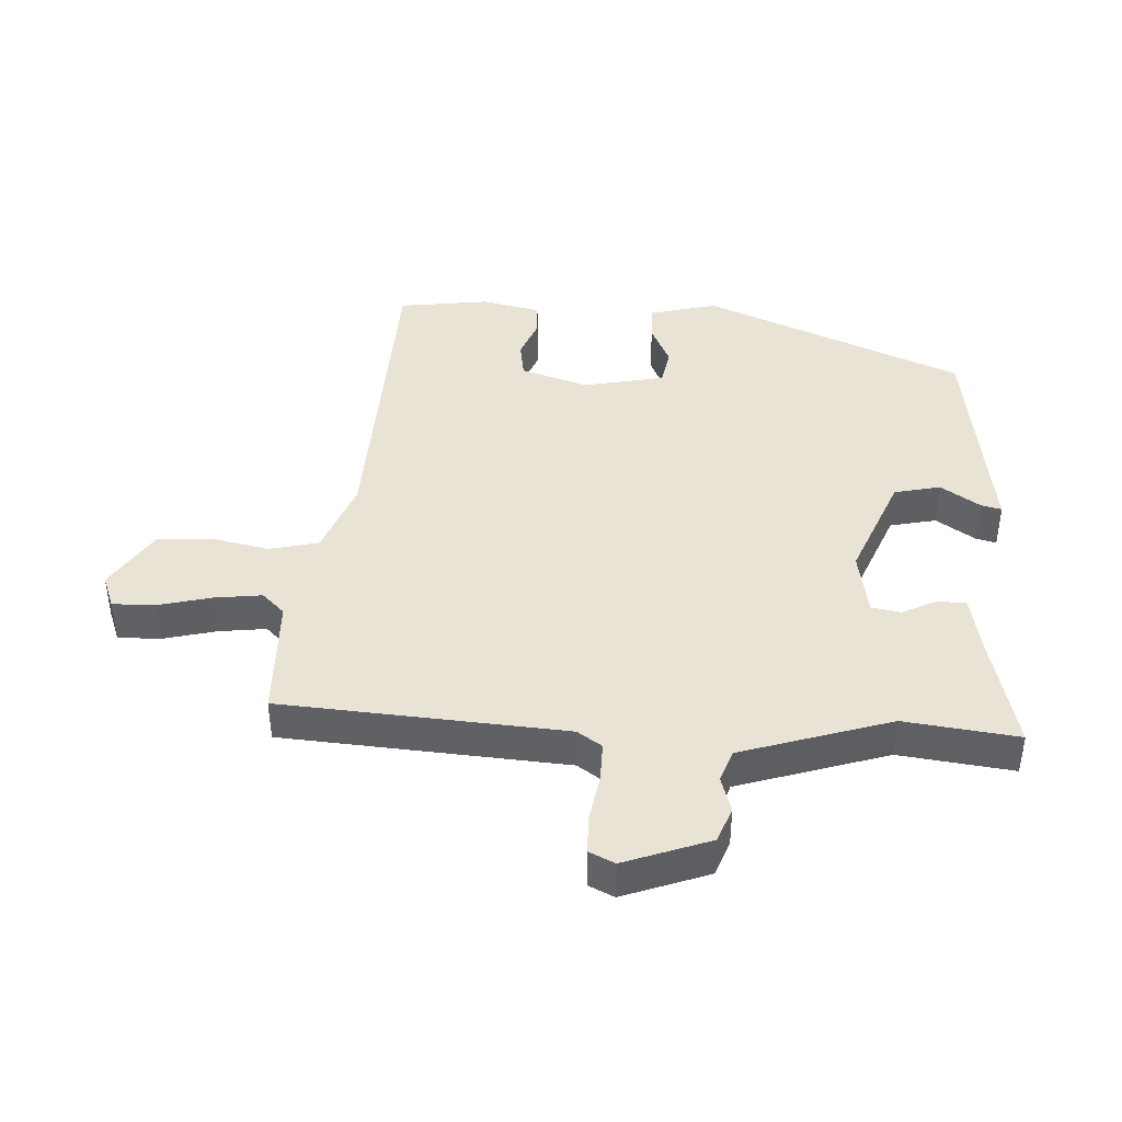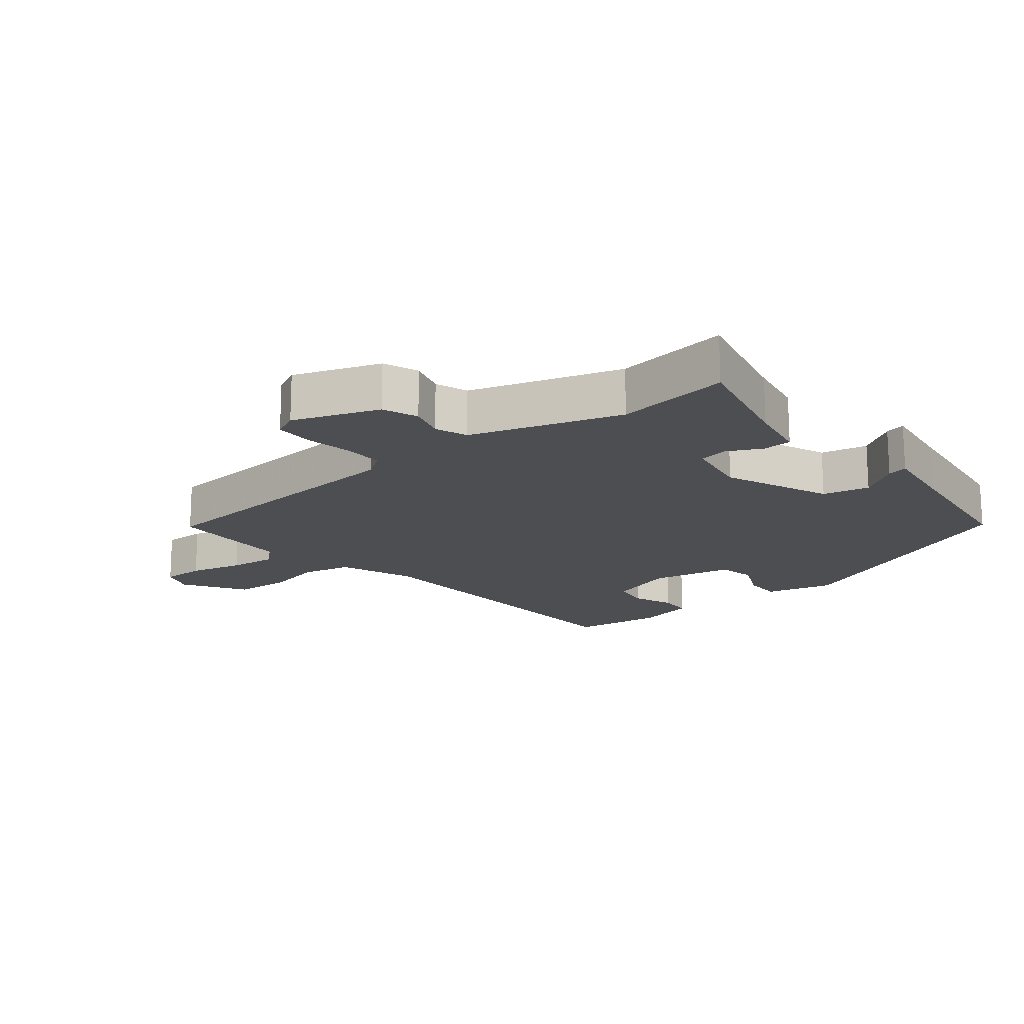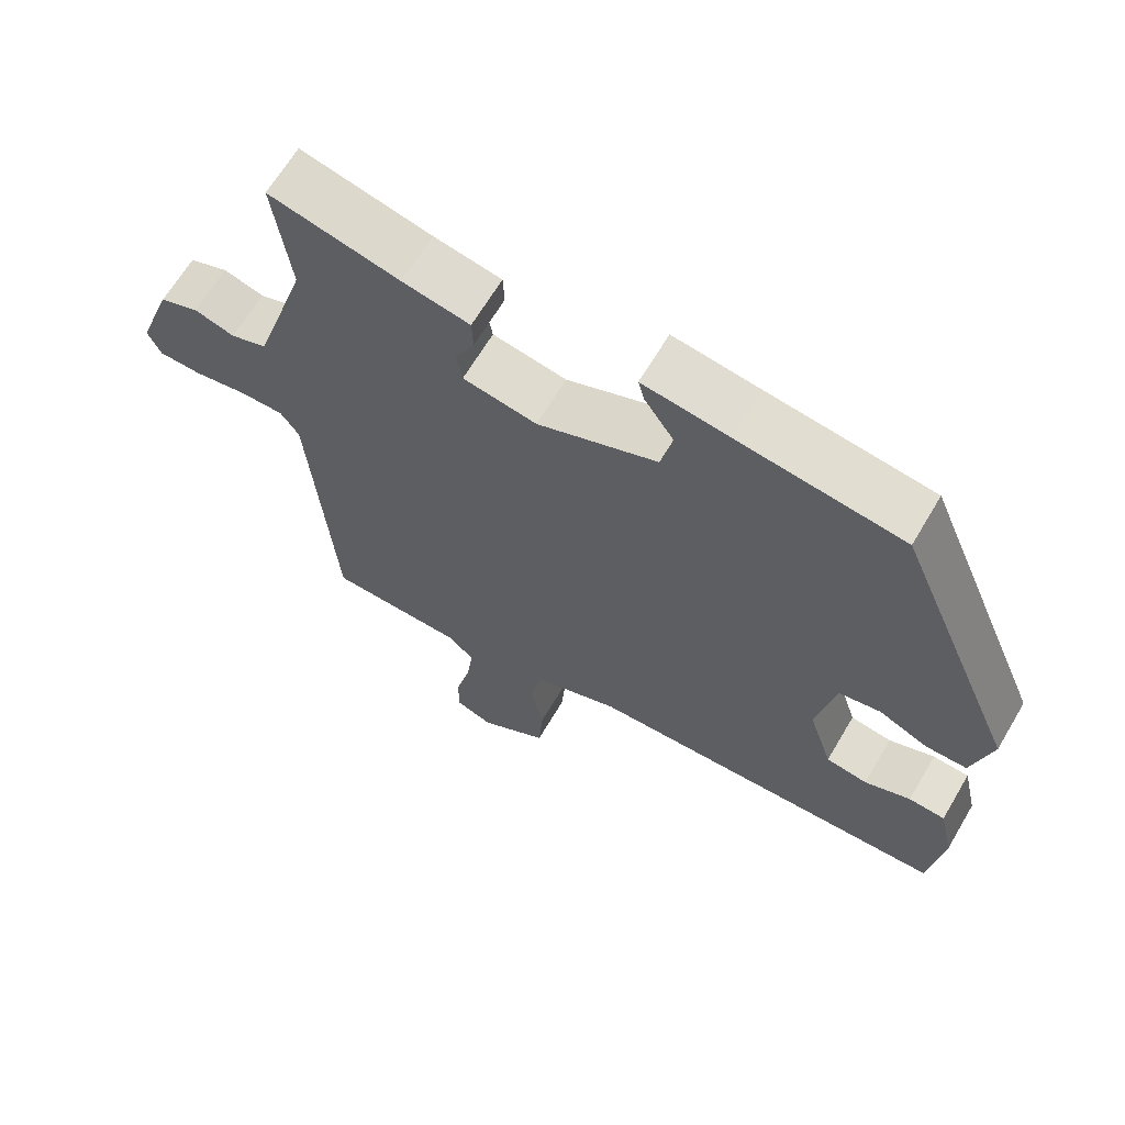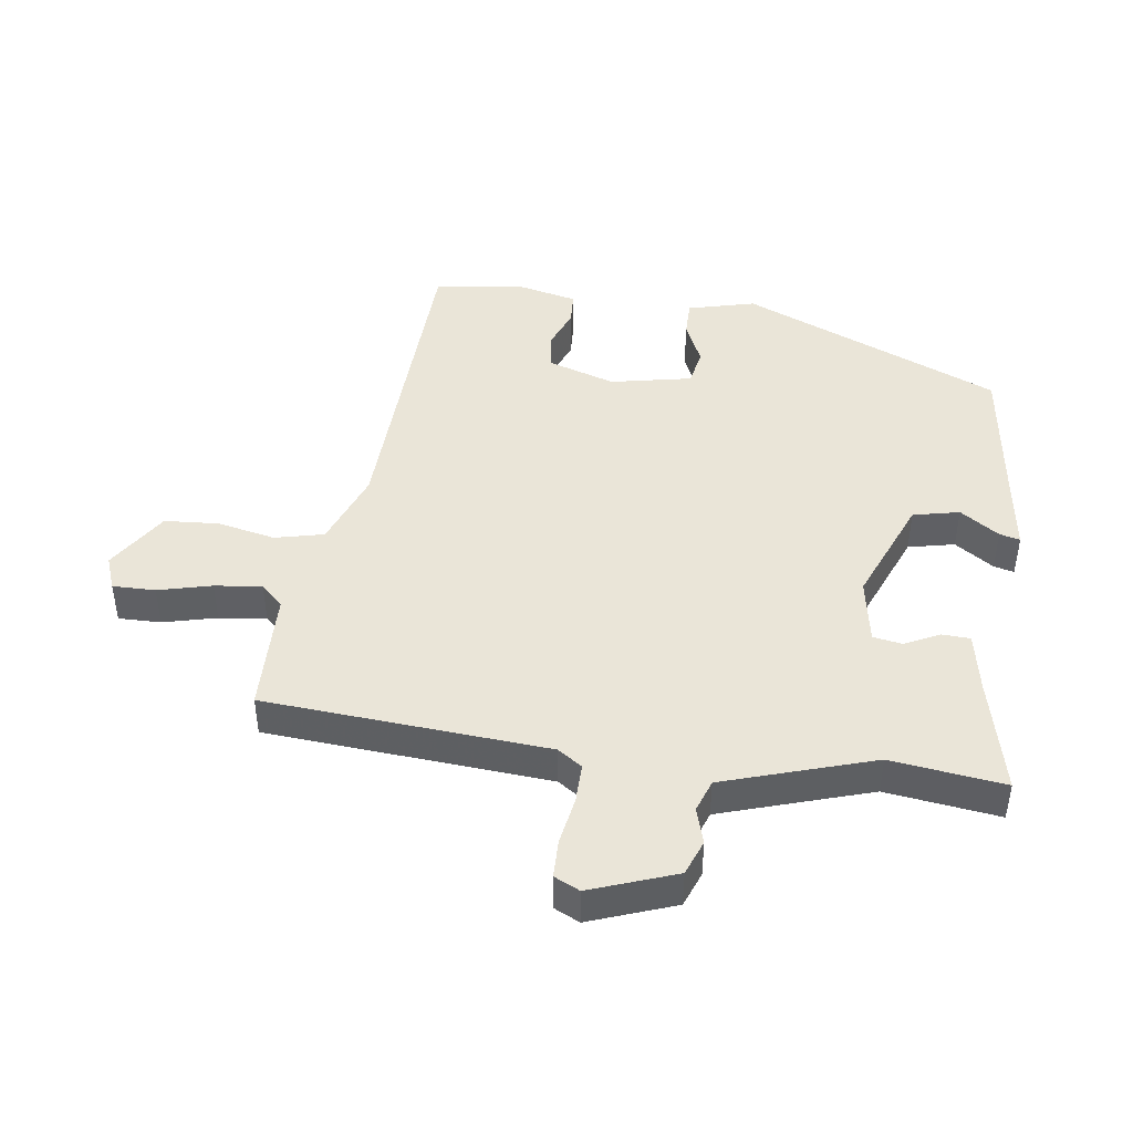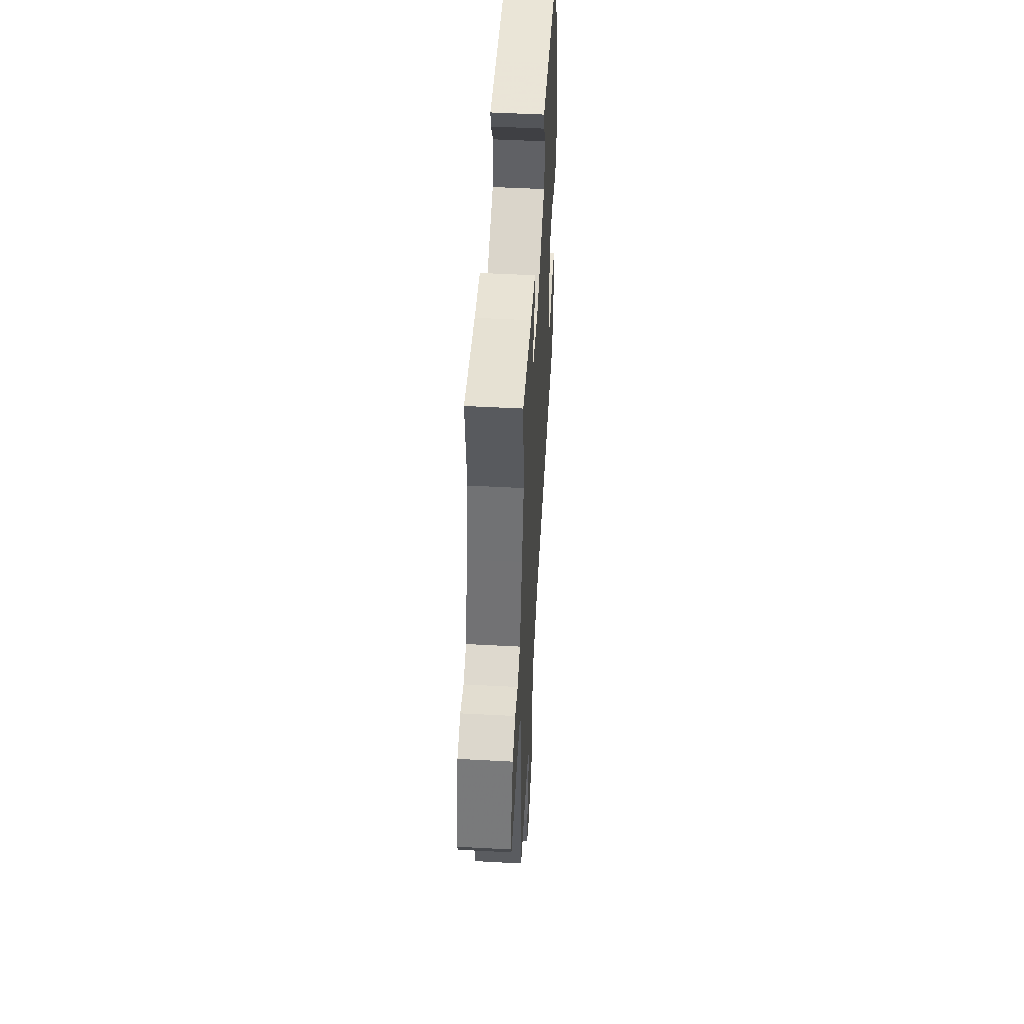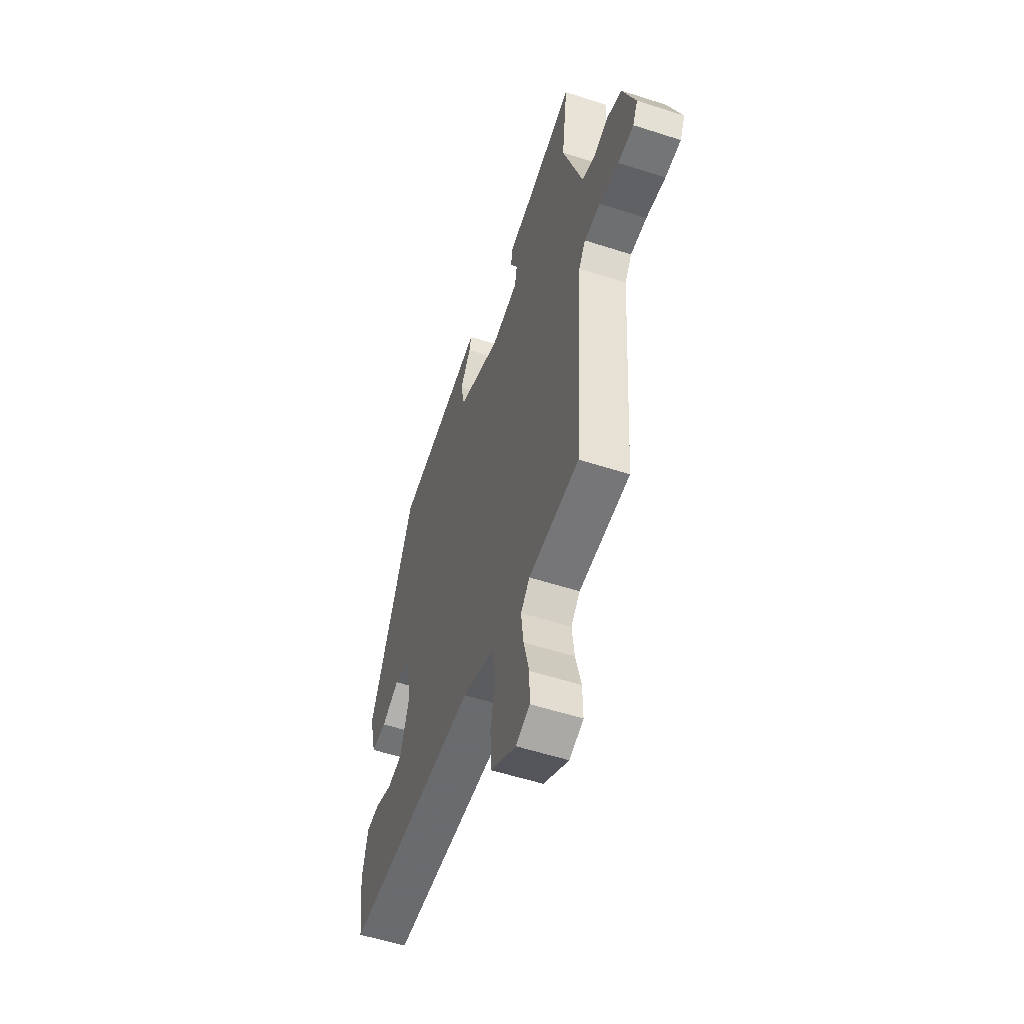
<metadata>
{"format":"obj","ext":"obj","renderer":"f3d","projection":"perspective","resolution":1024,"background":"white","views":[{"elev":42.0,"azim":-87.0,"up":"+Y"},{"elev":-17.1,"azim":-50.8,"up":"+Y"},{"elev":65.7,"azim":30.6,"up":"+Z"},{"elev":44.9,"azim":-82.1,"up":"+Y"},{"elev":51.8,"azim":-86.7,"up":"+Z"},{"elev":-55.5,"azim":-108.8,"up":"+Z"}]}
</metadata>
<code>
v 0.337 0.07 0.506
v 0.51 0.07 0.1
v 0.483 0.07 -0.006
v 0.425 0.07 -0.006
v 0.357 0.07 0.025
v 0.299 0.07 0.014
v 0.273 0.07 -0.114
v 0.307 0.07 -0.219
v 0.365 0.07 -0.228
v 0.429 0.07 -0.203
v 0.48 0.07 -0.206
v 0.501 0.07 -0.298
v 0.482 0.07 -0.441
v -0.027 0.07 -0.461
v -0.146 0.07 -0.506
v -0.164 0.07 -0.583
v -0.145 0.07 -0.673
v -0.151 0.07 -0.759
v -0.247 0.07 -0.82
v -0.3 0.07 -0.8
v -0.299 0.07 -0.733
v -0.278 0.07 -0.649
v -0.269 0.07 -0.575
v -0.303 0.07 -0.54
v -0.495 0.07 -0.535
v -0.528 0.07 -0.09
v -0.554 0.07 -0.052
v -0.616 0.07 -0.053
v -0.69 0.07 -0.066
v -0.75 0.07 -0.065
v -0.769 0.07 -0.025
v -0.72 0.07 0.109
v -0.665 0.07 0.13
v -0.609 0.07 0.113
v -0.558 0.07 0.131
v -0.517 0.07 0.259
v -0.483 0.07 0.366
v -0.506 0.07 0.544
v -0.325 0.07 0.501
v -0.231 0.07 0.483
v -0.229 0.07 0.438
v -0.256 0.07 0.384
v -0.248 0.07 0.338
v -0.145 0.07 0.32
v 0.022 0.07 0.388
v 0.038 0.07 0.461
v -0.003 0.07 0.522
v -0.011 0.07 0.554
v 0.108 0.07 0.537
v 0.337 0 0.506
v 0.51 0 0.1
v 0.483 0 -0.006
v 0.425 0 -0.006
v 0.357 0 0.025
v 0.299 0 0.014
v 0.273 0 -0.114
v 0.307 0 -0.219
v 0.365 0 -0.228
v 0.429 0 -0.203
v 0.48 0 -0.206
v 0.501 0 -0.298
v 0.482 0 -0.441
v -0.027 0 -0.461
v -0.146 0 -0.506
v -0.164 0 -0.583
v -0.145 0 -0.673
v -0.151 0 -0.759
v -0.247 0 -0.82
v -0.3 0 -0.8
v -0.299 0 -0.733
v -0.278 0 -0.649
v -0.269 0 -0.575
v -0.303 0 -0.54
v -0.495 0 -0.535
v -0.528 0 -0.09
v -0.554 0 -0.052
v -0.616 0 -0.053
v -0.69 0 -0.066
v -0.75 0 -0.065
v -0.769 0 -0.025
v -0.72 0 0.109
v -0.665 0 0.13
v -0.609 0 0.113
v -0.558 0 0.131
v -0.517 0 0.259
v -0.483 0 0.366
v -0.506 0 0.544
v -0.325 0 0.501
v -0.231 0 0.483
v -0.229 0 0.438
v -0.256 0 0.384
v -0.248 0 0.338
v -0.145 0 0.32
v 0.022 0 0.388
v 0.038 0 0.461
v -0.003 0 0.522
v -0.011 0 0.554
v 0.108 0 0.537
f 46 47 48 49
f 3 4 5
f 2 3 5
f 1 2 5
f 49 1 5
f 46 49 5
f 45 46 5
f 44 45 5 6
f 43 44 6 7
f 39 40 41 42
f 39 42 43
f 38 39 43
f 37 38 43
f 43 7 8
f 37 43 8
f 36 37 8
f 32 33 34
f 31 32 34
f 30 31 34
f 29 30 34
f 28 29 34
f 27 28 34 35
f 35 36 8
f 27 35 8
f 26 27 8
f 20 21 22
f 19 20 22
f 18 19 22
f 17 18 22
f 16 17 22
f 15 16 22 23
f 12 13 14
f 11 12 14
f 10 11 14
f 9 10 14
f 9 14 15
f 8 9 15
f 26 8 15
f 25 26 15
f 24 25 15
f 15 23 24
f 98 97 96 95
f 54 53 52
f 54 52 51
f 54 51 50
f 54 50 98
f 54 98 95
f 54 95 94
f 55 54 94 93
f 56 55 93 92
f 91 90 89 88
f 92 91 88
f 92 88 87
f 92 87 86
f 57 56 92
f 57 92 86
f 57 86 85
f 83 82 81
f 83 81 80
f 83 80 79
f 83 79 78
f 83 78 77
f 84 83 77 76
f 57 85 84
f 57 84 76
f 57 76 75
f 71 70 69
f 71 69 68
f 71 68 67
f 71 67 66
f 71 66 65
f 72 71 65 64
f 63 62 61
f 63 61 60
f 63 60 59
f 63 59 58
f 64 63 58
f 64 58 57
f 64 57 75
f 64 75 74
f 64 74 73
f 73 72 64
f 1 50 51 2
f 2 51 52 3
f 3 52 53 4
f 4 53 54 5
f 5 54 55 6
f 6 55 56 7
f 7 56 57 8
f 8 57 58 9
f 9 58 59 10
f 10 59 60 11
f 11 60 61 12
f 12 61 62 13
f 13 62 63 14
f 14 63 64 15
f 15 64 65 16
f 16 65 66 17
f 17 66 67 18
f 18 67 68 19
f 19 68 69 20
f 20 69 70 21
f 21 70 71 22
f 22 71 72 23
f 23 72 73 24
f 24 73 74 25
f 25 74 75 26
f 26 75 76 27
f 27 76 77 28
f 28 77 78 29
f 29 78 79 30
f 30 79 80 31
f 31 80 81 32
f 32 81 82 33
f 33 82 83 34
f 34 83 84 35
f 35 84 85 36
f 36 85 86 37
f 37 86 87 38
f 38 87 88 39
f 39 88 89 40
f 40 89 90 41
f 41 90 91 42
f 42 91 92 43
f 43 92 93 44
f 44 93 94 45
f 45 94 95 46
f 46 95 96 47
f 47 96 97 48
f 48 97 98 49
f 49 98 50 1

</code>
